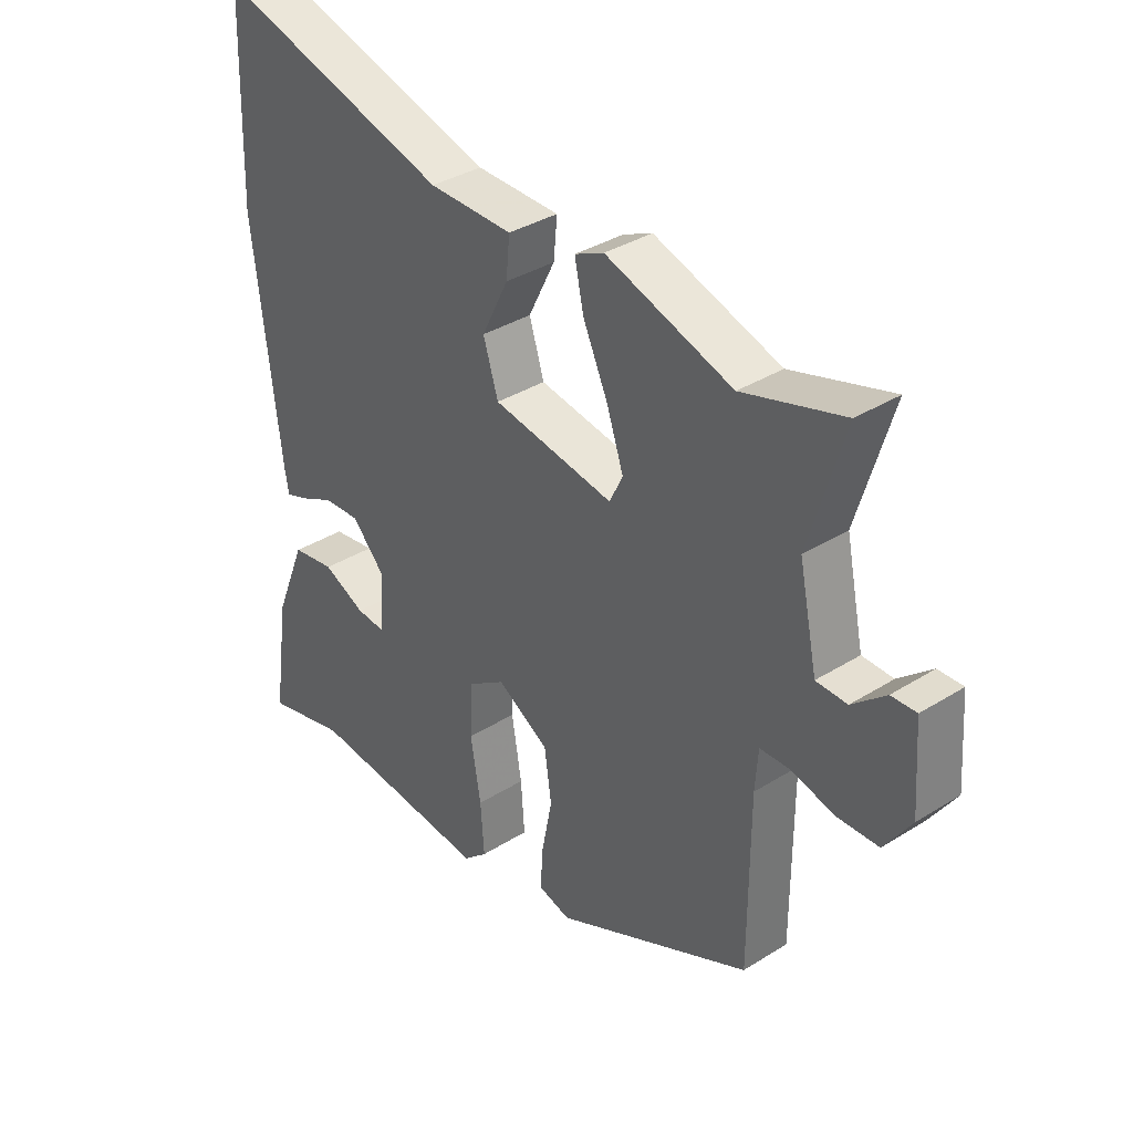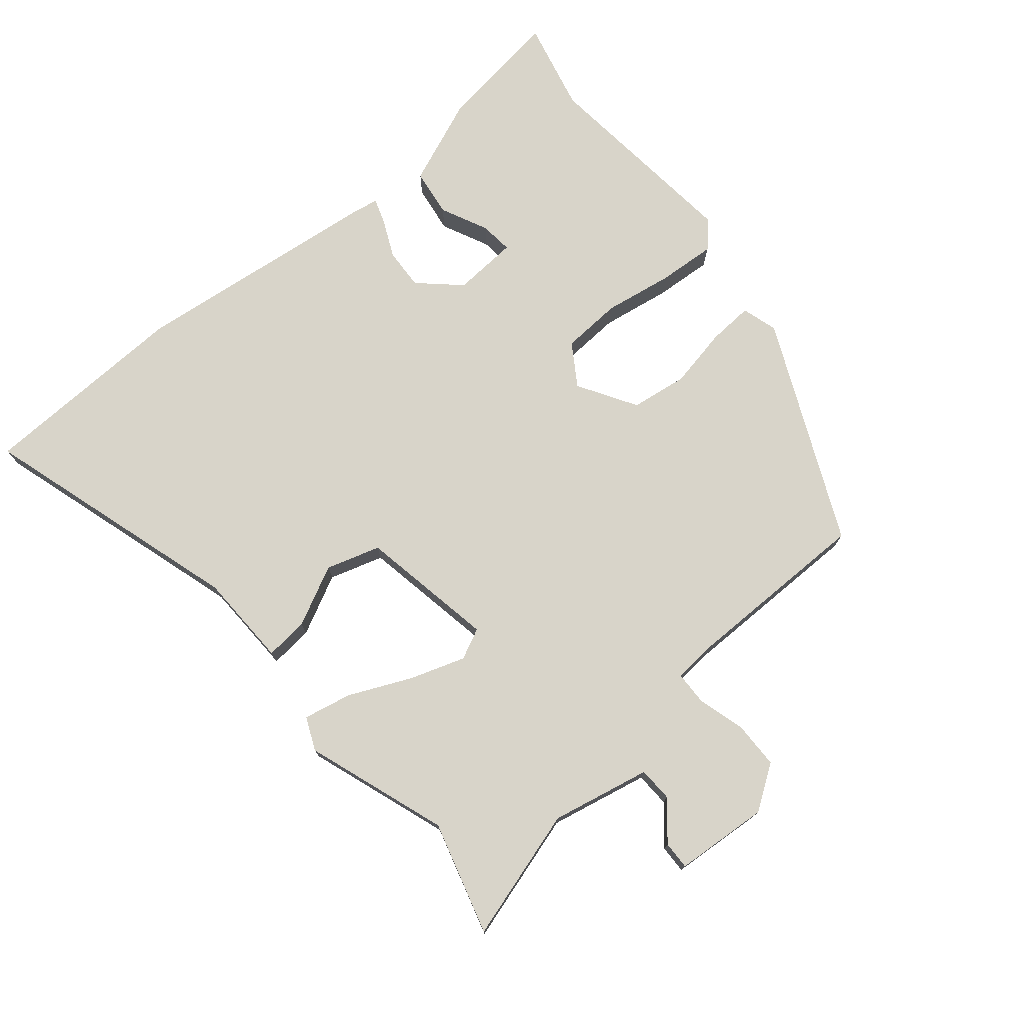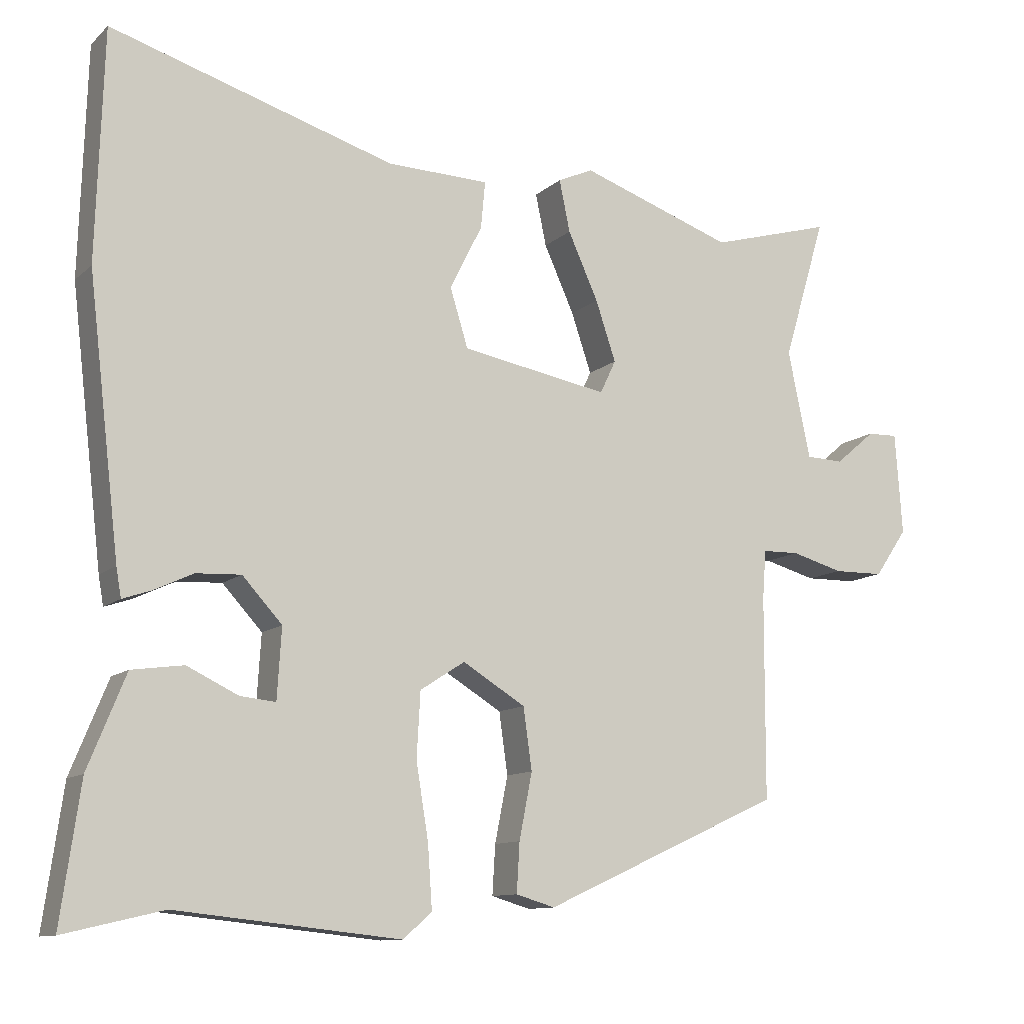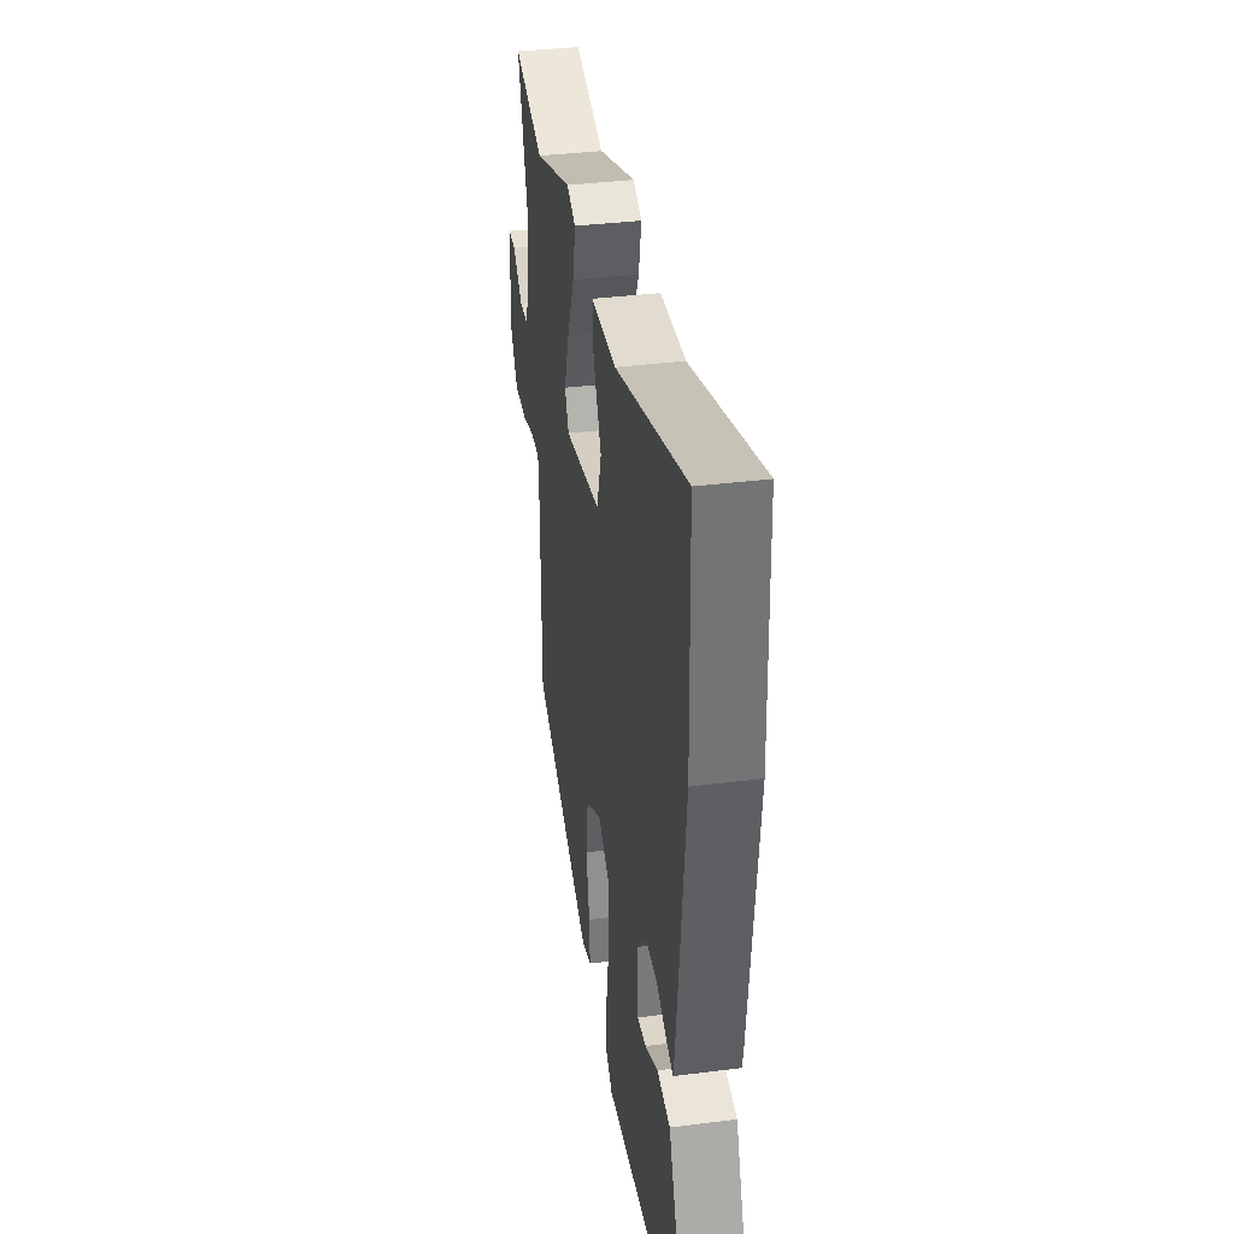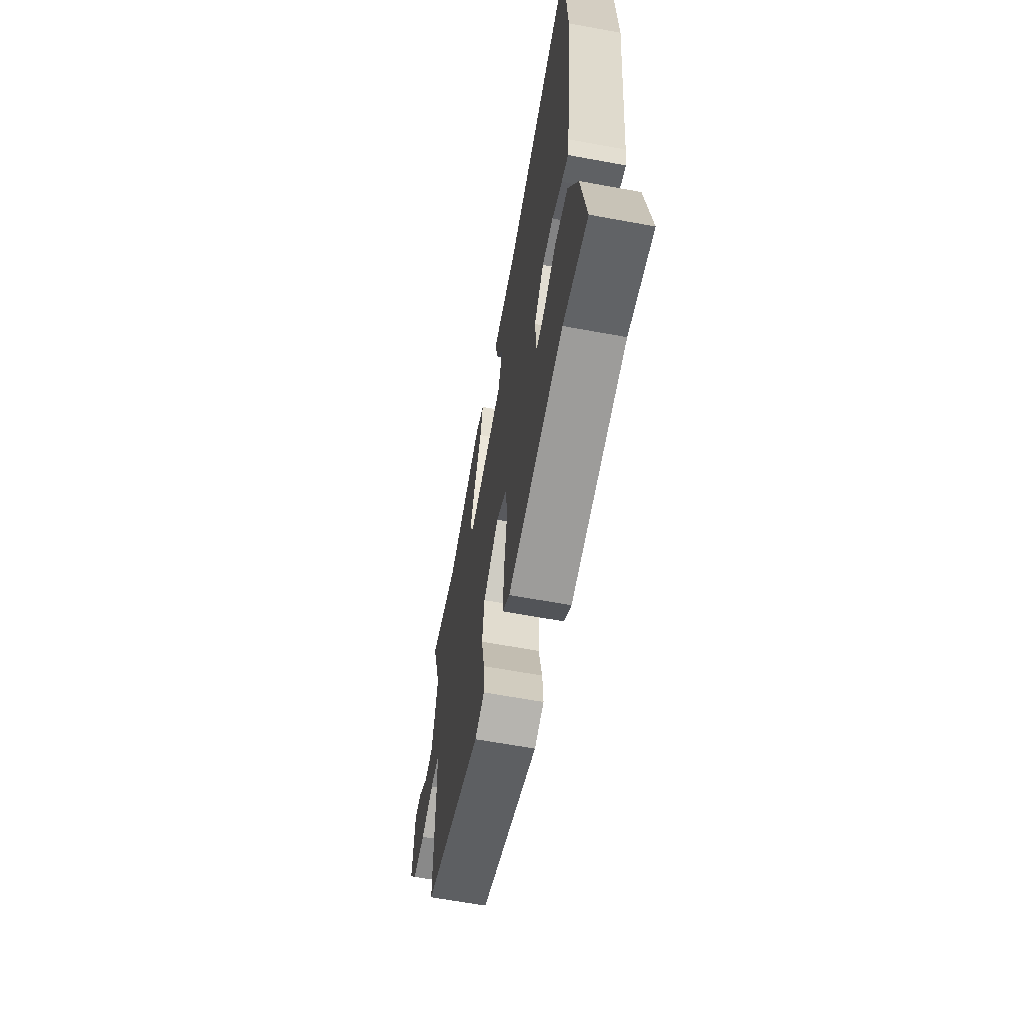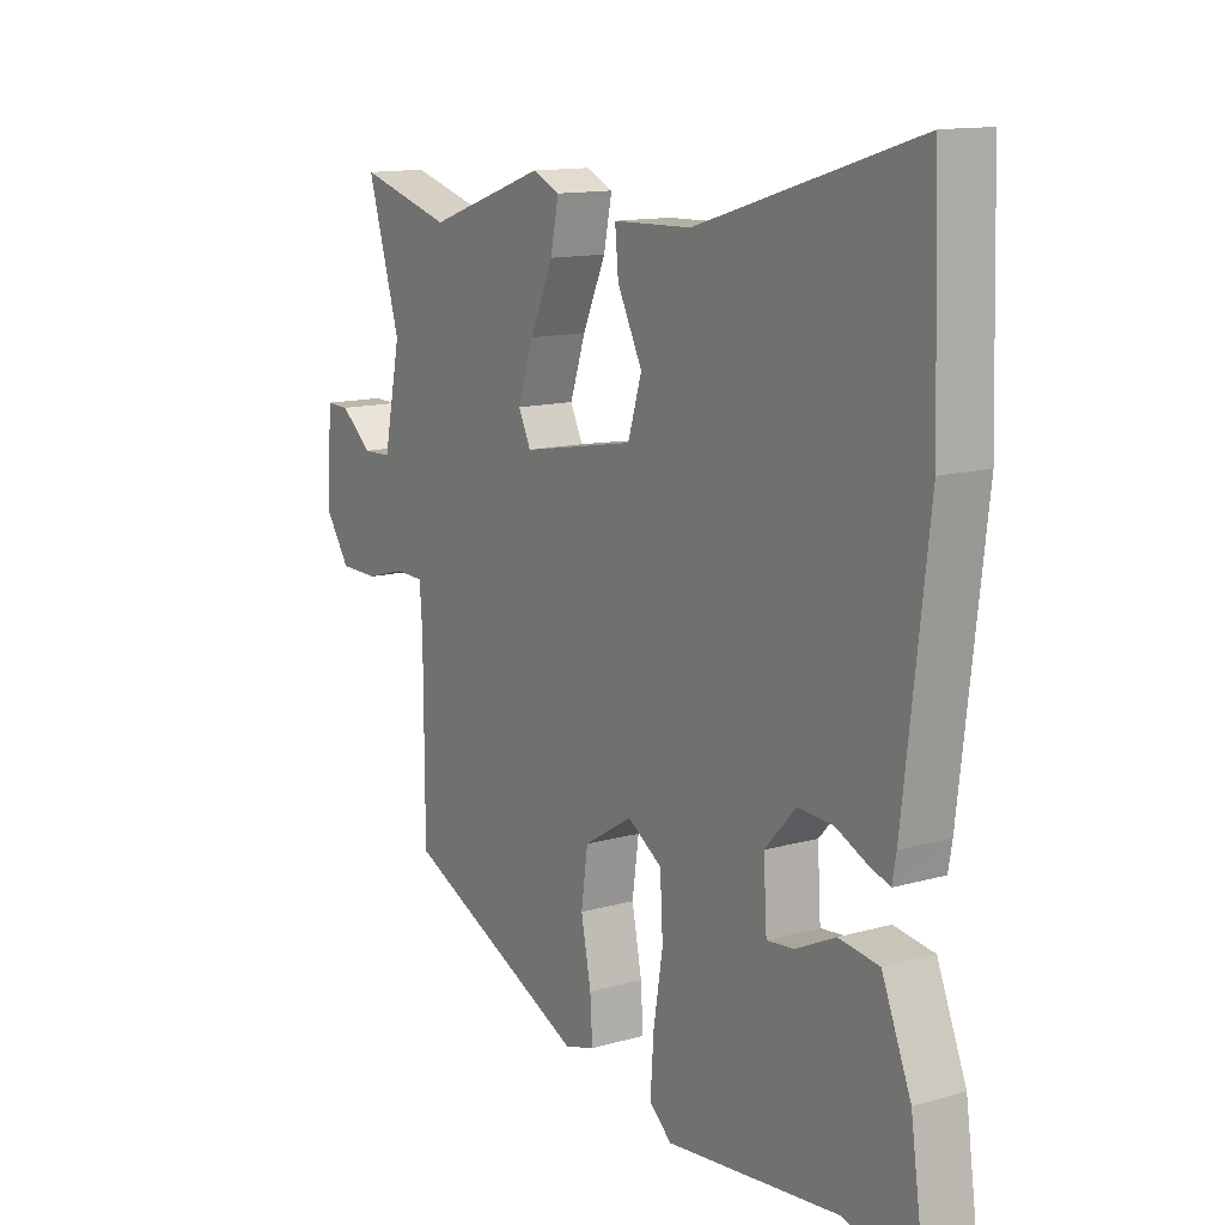
<metadata>
{"format":"obj","ext":"obj","renderer":"f3d","projection":"perspective","resolution":1024,"background":"white","views":[{"elev":35.3,"azim":50.2,"up":"+Z"},{"elev":75.4,"azim":50.2,"up":"+Y"},{"elev":-11.1,"azim":-27.2,"up":"+Z"},{"elev":36.2,"azim":-99.4,"up":"+Z"},{"elev":-64.0,"azim":-100.5,"up":"+Z"},{"elev":13.0,"azim":-123.0,"up":"+Z"}]}
</metadata>
<code>
v -0.384 0.07 -0.473
v -0.521 0.07 -0.505
v -0.494 0.07 -0.315
v -0.442 0.07 -0.187
v -0.37 0.07 -0.177
v -0.299 0.07 -0.211
v -0.25 0.07 -0.216
v -0.244 0.07 -0.119
v -0.299 0.07 -0.059
v -0.361 0.07 -0.062
v -0.417 0.07 -0.088
v -0.455 0.07 -0.101
v -0.462 0.07 -0.061
v -0.506 0.07 0.314
v -0.496 0.07 0.631
v -0.102 0.07 0.511
v 0.039 0.07 0.507
v 0.033 0.07 0.442
v -0.012 0.07 0.352
v 0.013 0.07 0.271
v 0.217 0.07 0.234
v 0.239 0.07 0.28
v 0.211 0.07 0.363
v 0.169 0.07 0.456
v 0.154 0.07 0.528
v 0.203 0.07 0.55
v 0.416 0.07 0.476
v 0.585 0.07 0.524
v 0.526 0.07 0.327
v 0.557 0.07 0.178
v 0.609 0.07 0.176
v 0.665 0.07 0.223
v 0.707 0.07 0.224
v 0.717 0.07 0.083
v 0.672 0.07 0.017
v 0.602 0.07 0.016
v 0.53 0.07 0.036
v 0.479 0.07 0.035
v 0.474 0.07 -0.032
v 0.473 0.07 -0.312
v 0.141 0.07 -0.463
v 0.087 0.07 -0.447
v 0.091 0.07 -0.379
v 0.109 0.07 -0.288
v 0.097 0.07 -0.203
v 0.01 0.07 -0.15
v -0.052 0.07 -0.19
v -0.057 0.07 -0.28
v -0.04 0.07 -0.384
v -0.034 0.07 -0.471
v -0.074 0.07 -0.506
v -0.384 0 -0.473
v -0.521 0 -0.505
v -0.494 0 -0.315
v -0.442 0 -0.187
v -0.37 0 -0.177
v -0.299 0 -0.211
v -0.25 0 -0.216
v -0.244 0 -0.119
v -0.299 0 -0.059
v -0.361 0 -0.062
v -0.417 0 -0.088
v -0.455 0 -0.101
v -0.462 0 -0.061
v -0.506 0 0.314
v -0.496 0 0.631
v -0.102 0 0.511
v 0.039 0 0.507
v 0.033 0 0.442
v -0.012 0 0.352
v 0.013 0 0.271
v 0.217 0 0.234
v 0.239 0 0.28
v 0.211 0 0.363
v 0.169 0 0.456
v 0.154 0 0.528
v 0.203 0 0.55
v 0.416 0 0.476
v 0.585 0 0.524
v 0.526 0 0.327
v 0.557 0 0.178
v 0.609 0 0.176
v 0.665 0 0.223
v 0.707 0 0.224
v 0.717 0 0.083
v 0.672 0 0.017
v 0.602 0 0.016
v 0.53 0 0.036
v 0.479 0 0.035
v 0.474 0 -0.032
v 0.473 0 -0.312
v 0.141 0 -0.463
v 0.087 0 -0.447
v 0.091 0 -0.379
v 0.109 0 -0.288
v 0.097 0 -0.203
v 0.01 0 -0.15
v -0.052 0 -0.19
v -0.057 0 -0.28
v -0.04 0 -0.384
v -0.034 0 -0.471
v -0.074 0 -0.506
f 48 49 50 51
f 47 48 51 1
f 41 42 43 44
f 39 40 41 44
f 38 39 44 45
f 34 35 36 37
f 34 37 38
f 31 32 33 34
f 30 31 34 38
f 29 30 38 45
f 27 28 29 45
f 23 24 25 26
f 22 23 26 27
f 21 22 27 45
f 16 17 18 19
f 16 19 20
f 15 16 20
f 14 15 20
f 10 11 12 13
f 9 10 13 14
f 8 9 14 20
f 3 4 5 6
f 3 6 7
f 47 1 2 3
f 46 47 3 7
f 21 45 46
f 20 21 46
f 7 8 20 46
f 102 101 100 99
f 52 102 99 98
f 95 94 93 92
f 95 92 91 90
f 96 95 90 89
f 88 87 86 85
f 89 88 85
f 85 84 83 82
f 89 85 82 81
f 96 89 81 80
f 96 80 79 78
f 77 76 75 74
f 78 77 74 73
f 96 78 73 72
f 70 69 68 67
f 71 70 67
f 71 67 66
f 71 66 65
f 64 63 62 61
f 65 64 61 60
f 71 65 60 59
f 57 56 55 54
f 58 57 54
f 54 53 52 98
f 58 54 98 97
f 97 96 72
f 97 72 71
f 97 71 59 58
f 1 52 53 2
f 2 53 54 3
f 3 54 55 4
f 4 55 56 5
f 5 56 57 6
f 6 57 58 7
f 7 58 59 8
f 8 59 60 9
f 9 60 61 10
f 10 61 62 11
f 11 62 63 12
f 12 63 64 13
f 13 64 65 14
f 14 65 66 15
f 15 66 67 16
f 16 67 68 17
f 17 68 69 18
f 18 69 70 19
f 19 70 71 20
f 20 71 72 21
f 21 72 73 22
f 22 73 74 23
f 23 74 75 24
f 24 75 76 25
f 25 76 77 26
f 26 77 78 27
f 27 78 79 28
f 28 79 80 29
f 29 80 81 30
f 30 81 82 31
f 31 82 83 32
f 32 83 84 33
f 33 84 85 34
f 34 85 86 35
f 35 86 87 36
f 36 87 88 37
f 37 88 89 38
f 38 89 90 39
f 39 90 91 40
f 40 91 92 41
f 41 92 93 42
f 42 93 94 43
f 43 94 95 44
f 44 95 96 45
f 45 96 97 46
f 46 97 98 47
f 47 98 99 48
f 48 99 100 49
f 49 100 101 50
f 50 101 102 51
f 51 102 52 1

</code>
